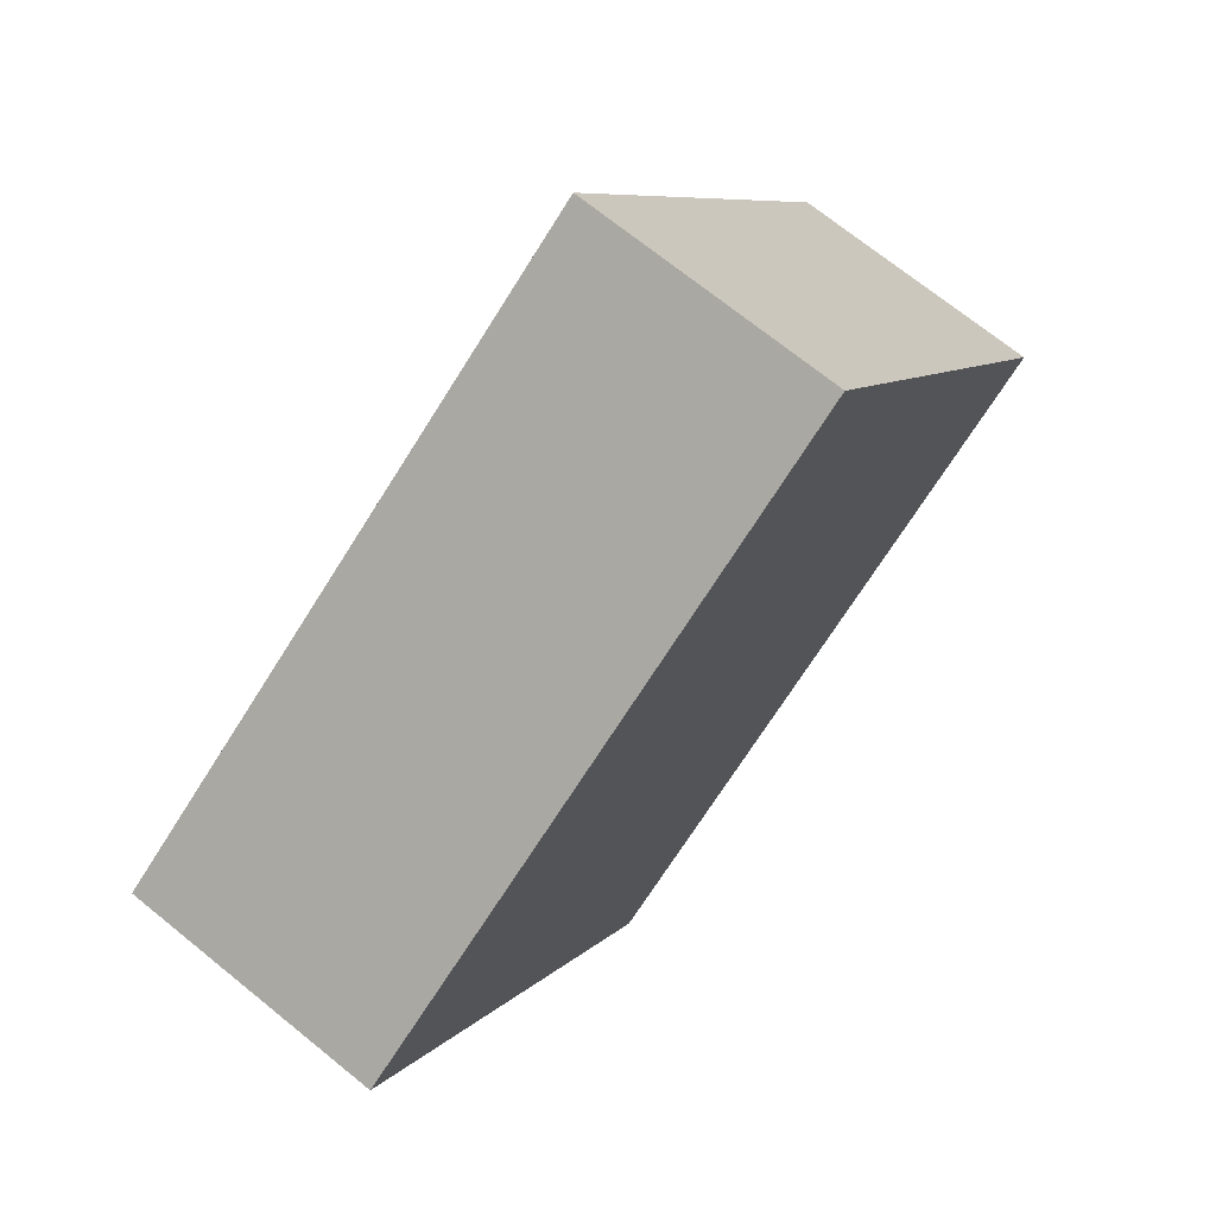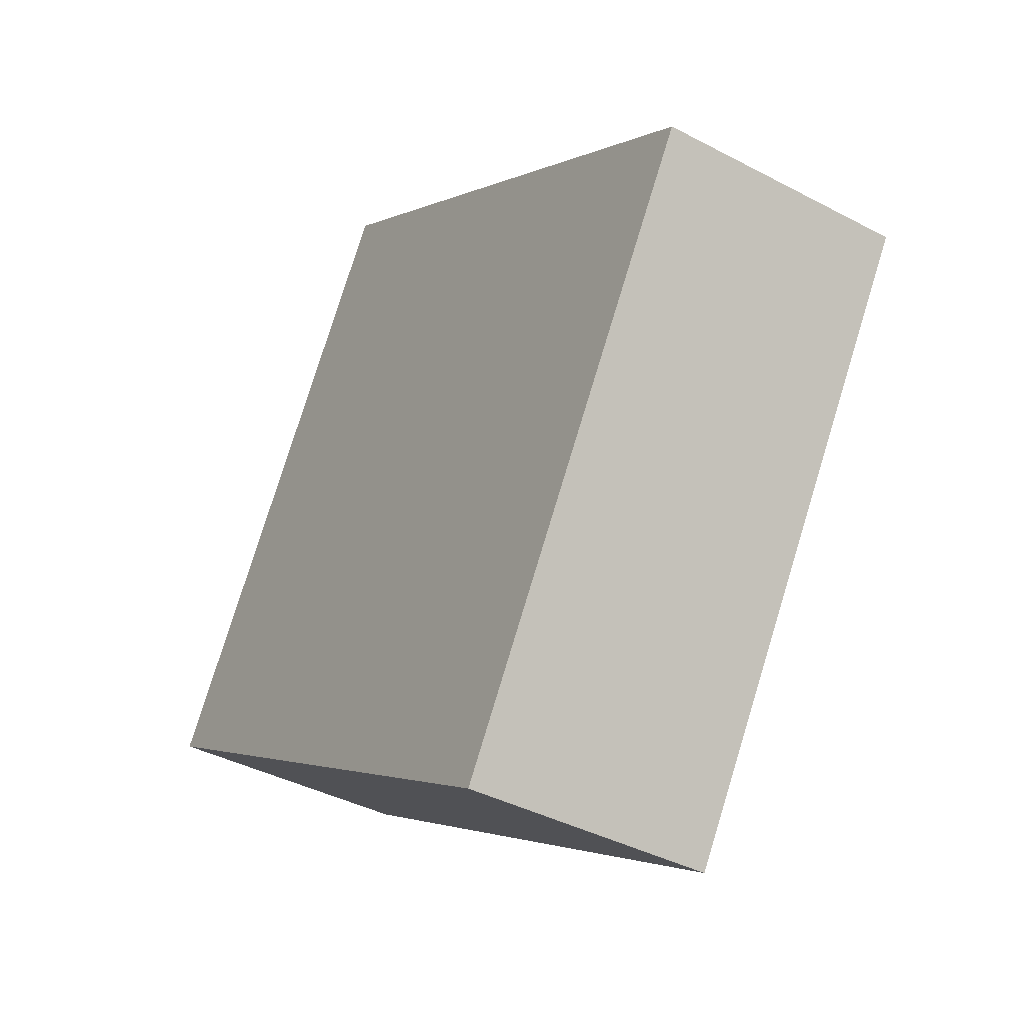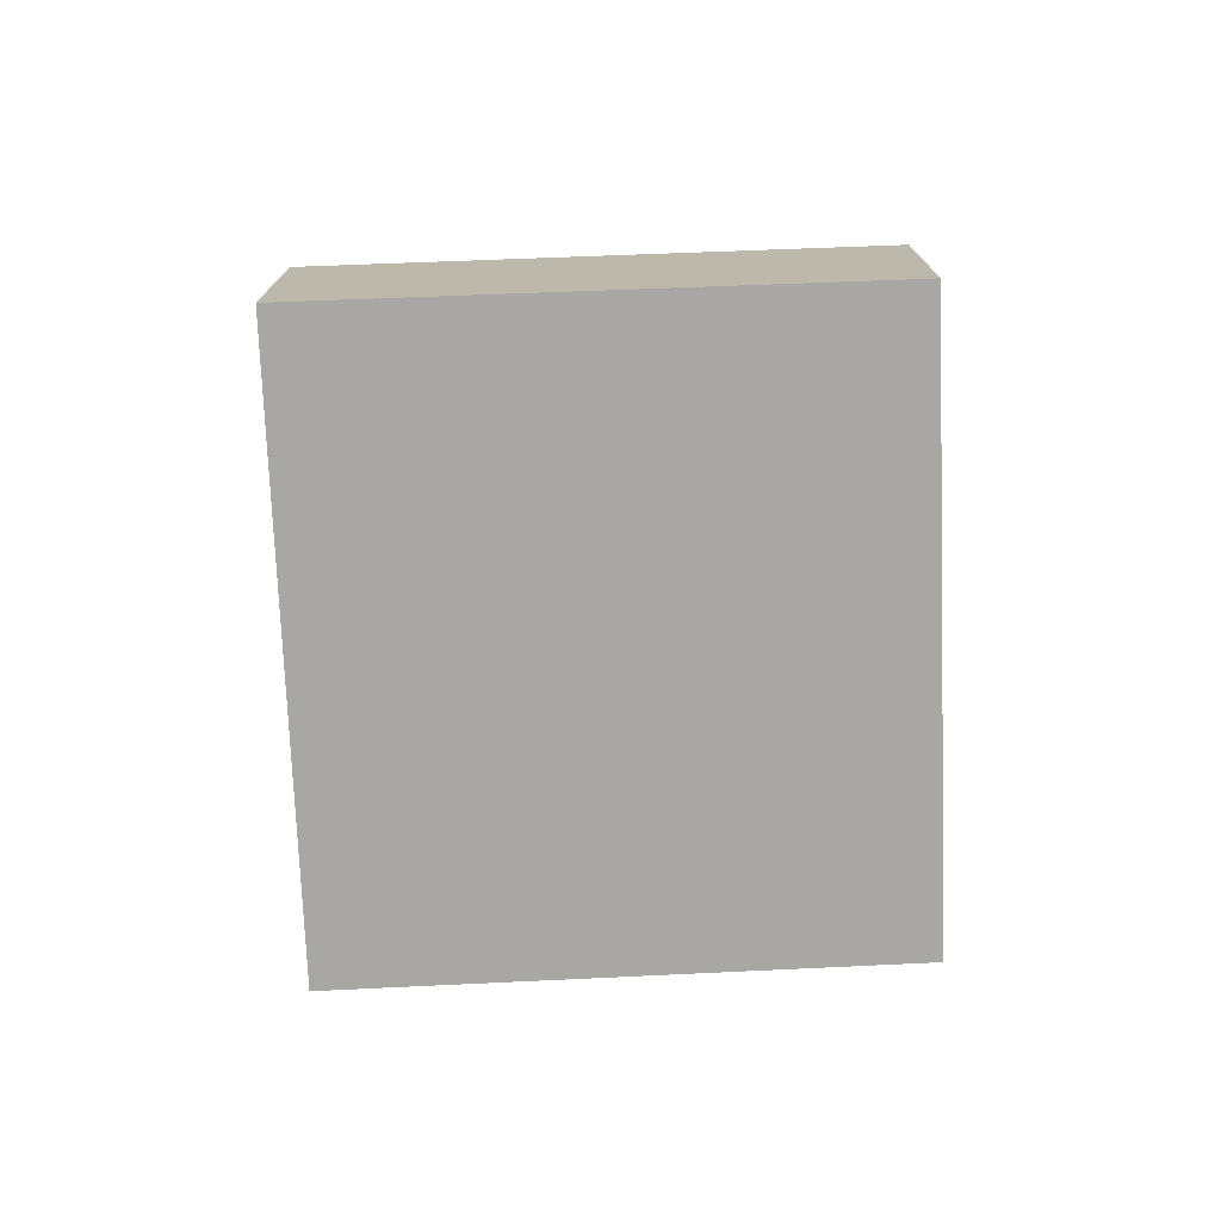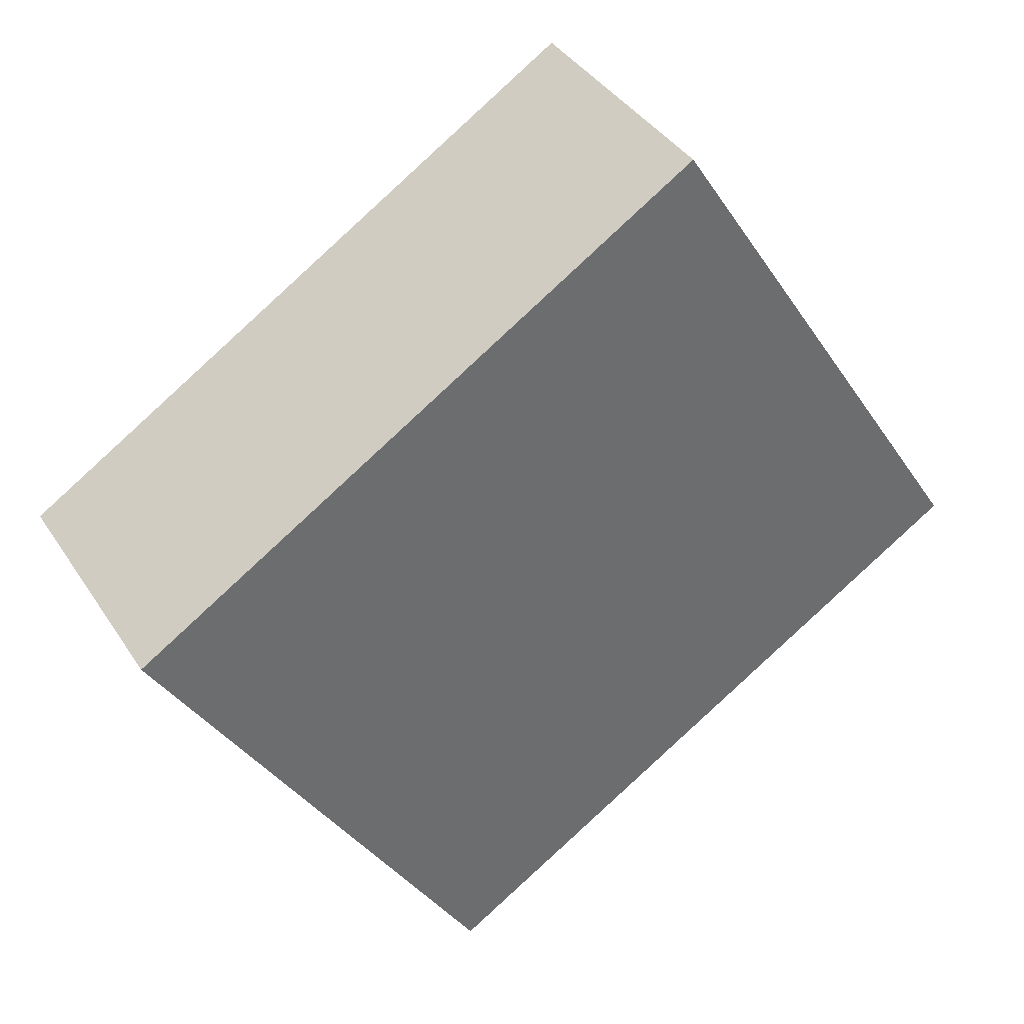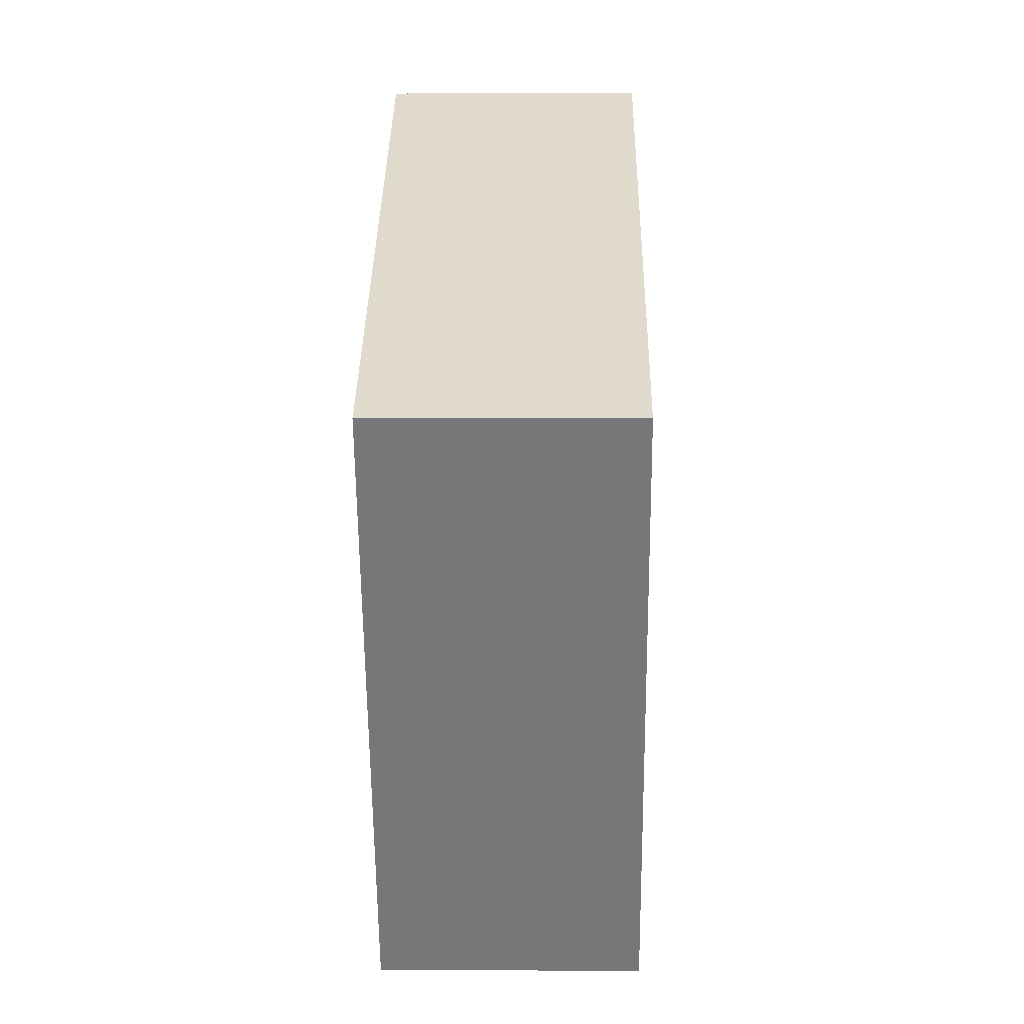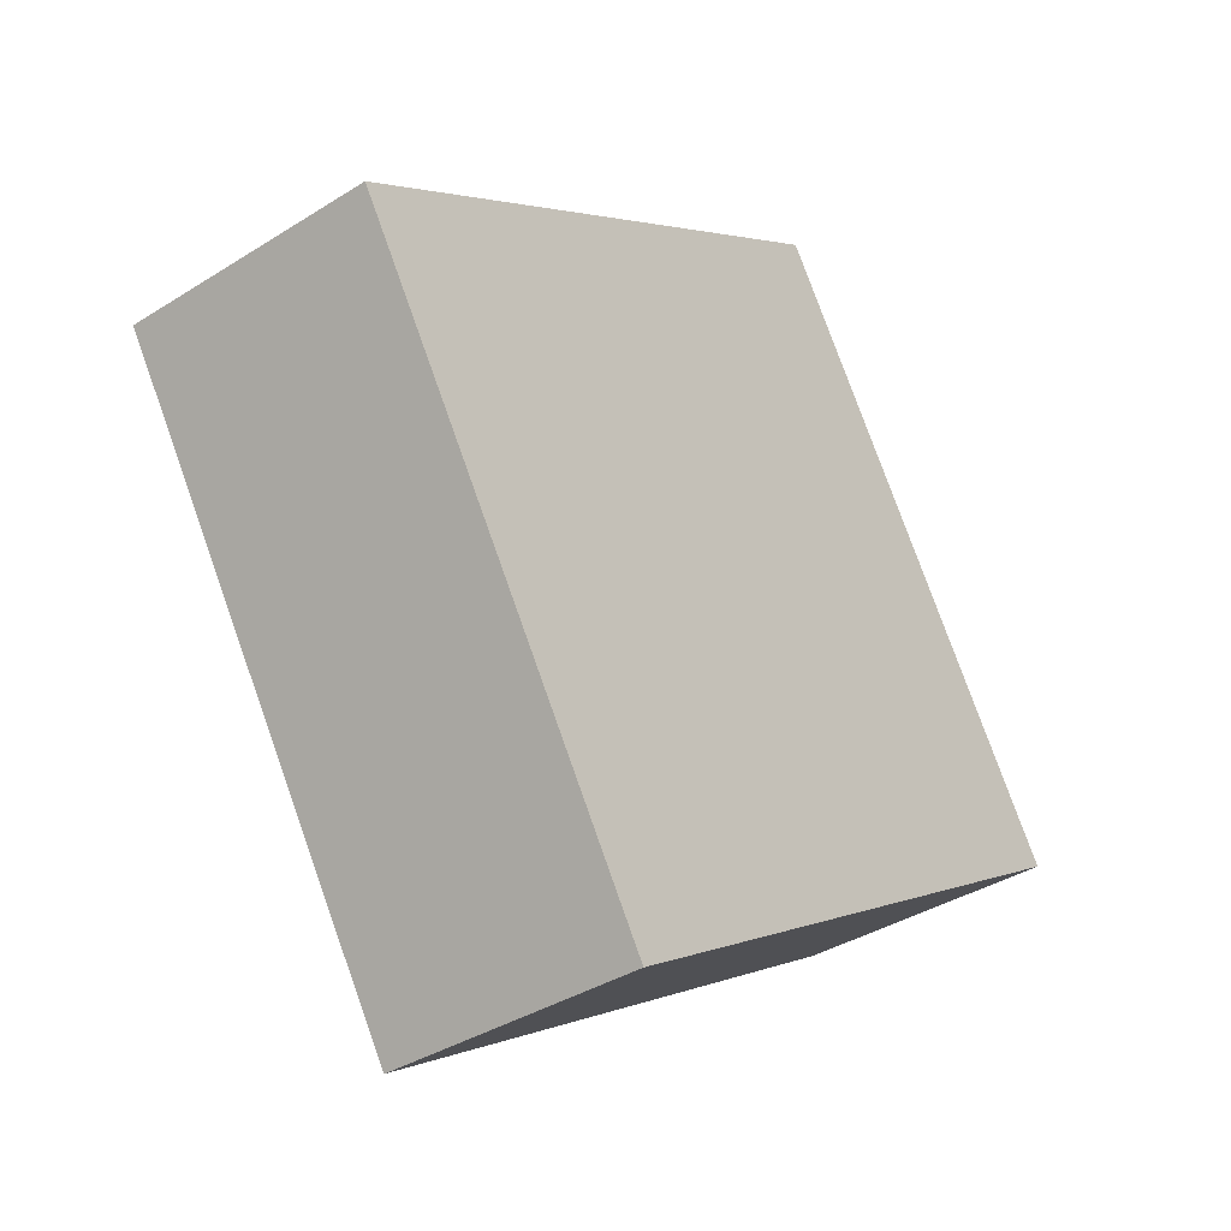
<metadata>
{"format":"obj","ext":"obj","renderer":"f3d","projection":"perspective","resolution":1024,"background":"white","views":[{"elev":70.8,"azim":129.0,"up":"+Z"},{"elev":-39.3,"azim":56.5,"up":"+Z"},{"elev":-74.8,"azim":-55.3,"up":"+Y"},{"elev":38.7,"azim":150.6,"up":"+Z"},{"elev":0.8,"azim":91.0,"up":"+Z"},{"elev":-37.0,"azim":129.2,"up":"+Z"}]}
</metadata>
<code>
v  3.015 2.25 4.707
v  5.136 2.25 -3.255
v  0 2.25 1.378e-16
v  8.081 2.25 1.483
v  5.136 1.993e-16 -3.255
v  0 0 0
v  3.015 -2.882e-16 4.707
v  8.081 -9.081e-17 1.483
g defaultobject
f 1 2 3
f 2 1 4
f 5 3 2
f 3 5 6
f 6 1 3
f 1 6 7
f 7 4 1
f 4 7 8
f 8 2 4
f 2 8 5
f 8 6 5
f 6 8 7

</code>
